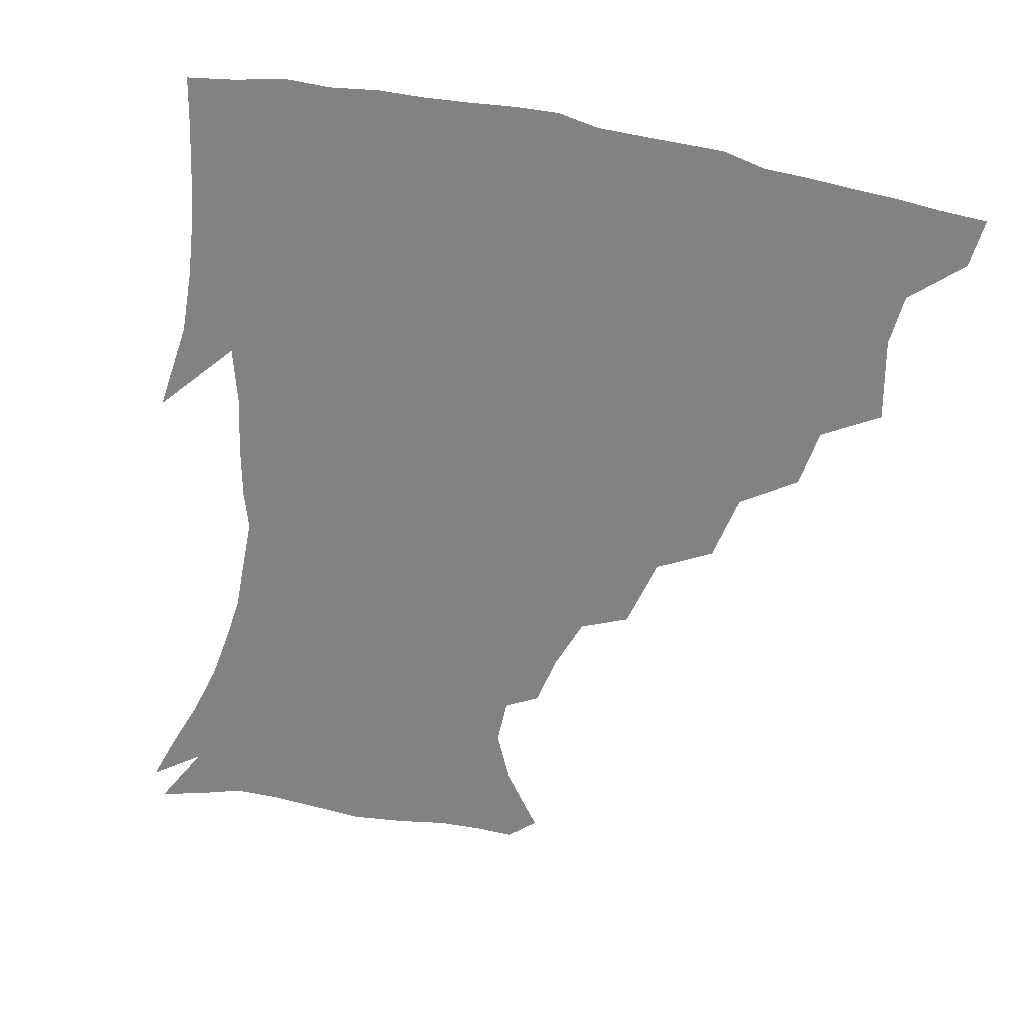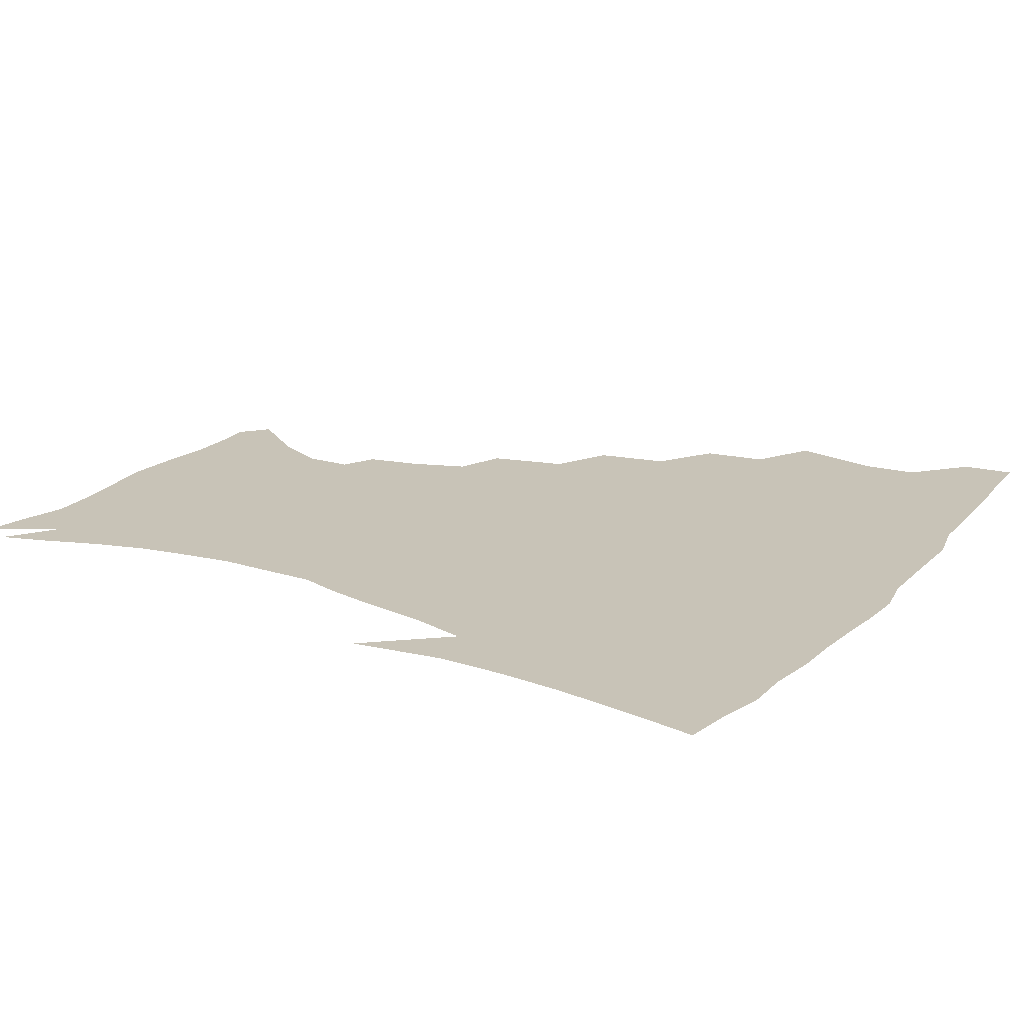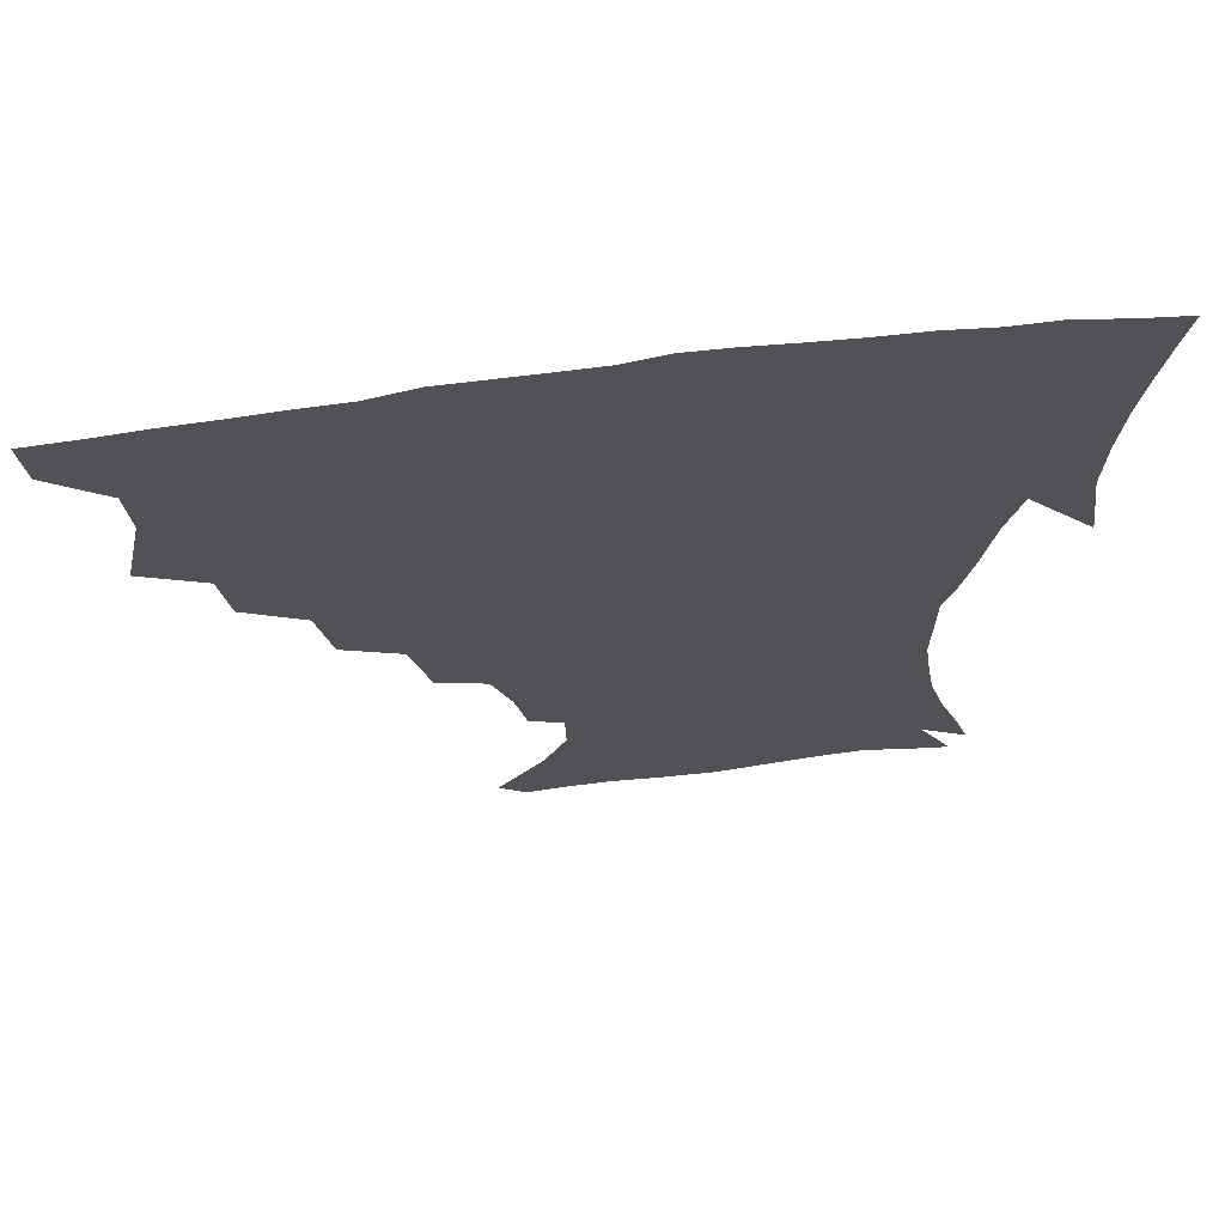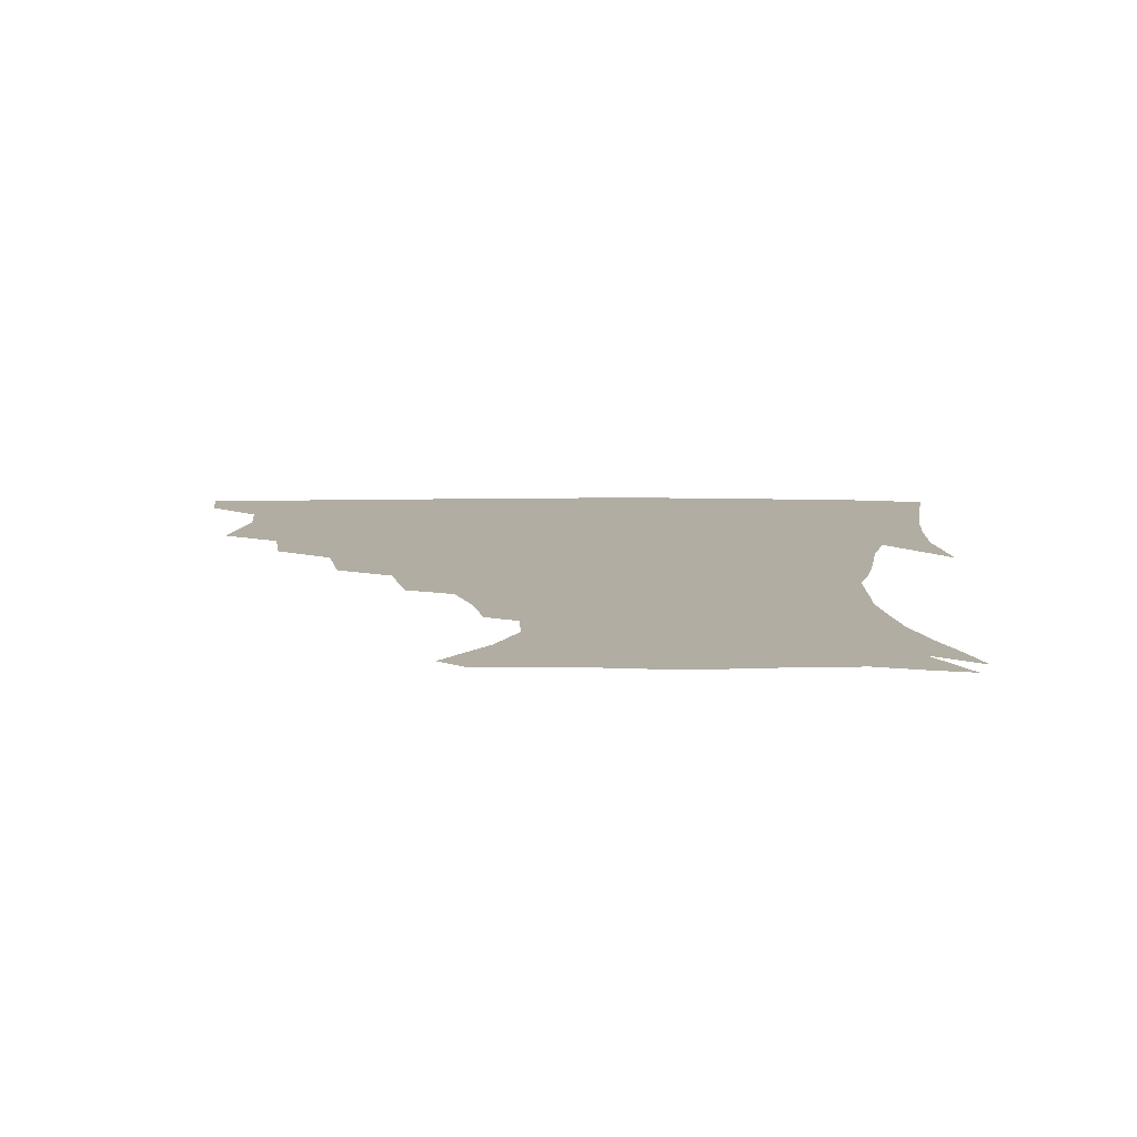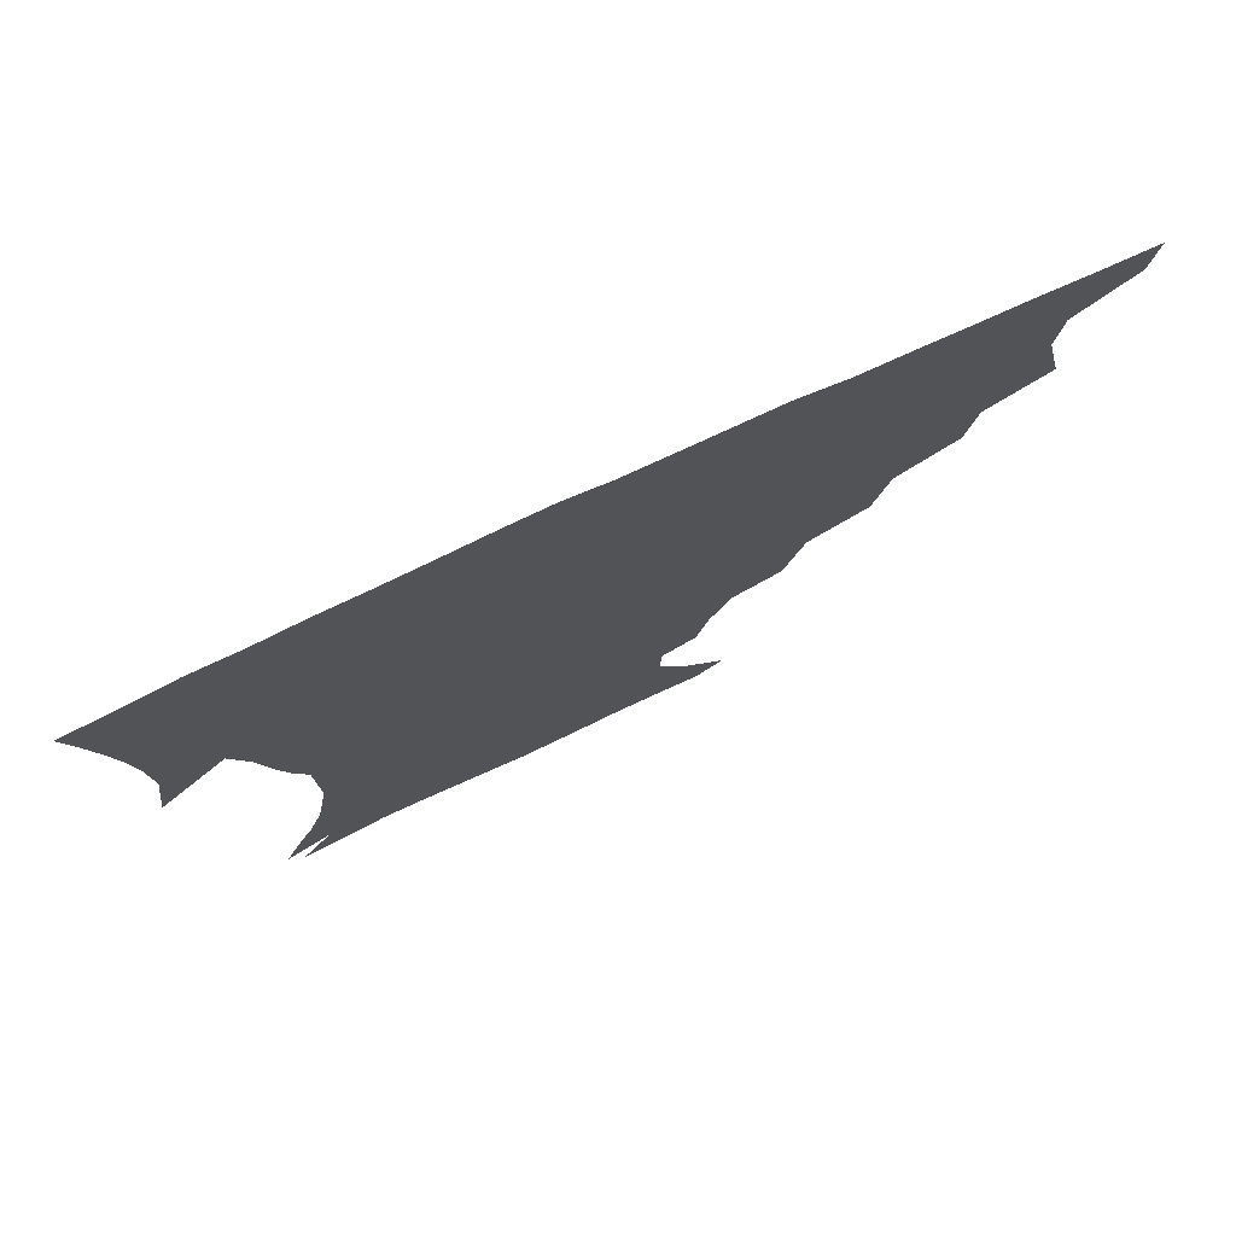
<metadata>
{"format":"obj","ext":"obj","renderer":"f3d","projection":"perspective","resolution":1024,"background":"white","views":[{"elev":-60.8,"azim":168.8,"up":"+Z"},{"elev":19.6,"azim":120.5,"up":"+Z"},{"elev":68.1,"azim":-7.4,"up":"+Y"},{"elev":10.6,"azim":-0.1,"up":"+Z"},{"elev":78.1,"azim":155.3,"up":"+Y"}]}
</metadata>
<code>
v 437.3 402.5 0
v 435.6 419.1 0
v 450.1 341.6 0
v 455.9 369.7 0
v 454.4 387 0
v 453.7 403.6 0
v 452.1 419.8 0
v 472.2 310.8 0
v 469.3 330.7 0
v 472.9 356.8 0
v 472.4 374 0
v 470.5 389.4 0
v 469 405 0
v 467.7 421 0
v 495.3 276.1 0
v 490.8 298.7 0
v 490.5 324.8 0
v 488.2 341.7 0
v 489 361.2 0
v 487.6 376.3 0
v 485.9 390.9 0
v 484.4 406 0
v 483.2 421.6 0
v 519.6 242.5 0
v 513.6 266.6 0
v 508.3 287.6 0
v 506.5 312 0
v 505.8 331.7 0
v 505.3 349.2 0
v 503.2 362.9 0
v 502 377.7 0
v 500.7 392 0
v 499.5 406.5 0
v 498.3 422.4 0
v 545.1 201.6 0
v 541.4 219 0
v 535.1 236.2 0
v 529.3 257.6 0
v 525.1 277.9 0
v 521.5 295.6 0
v 519.9 314.9 0
v 520 335.5 0
v 519.1 350.8 0
v 517.7 364.7 0
v 516.5 378.8 0
v 515.2 393.1 0
v 514.1 408 0
v 513.2 422.7 0
v 534.2 143.8 0
v 548.9 164.3 0
v 556.2 180.8 0
v 555.9 196 0
v 552.7 215 0
v 548.5 229.6 0
v 543.9 247.7 0
v 539.9 264.9 0
v 537.5 286.7 0
v 535.7 304.4 0
v 534.9 322.3 0
v 533.8 337.4 0
v 533 351.9 0
v 532.3 366 0
v 530.6 379.7 0
v 530 393.8 0
v 528.9 408.7 0
v 528.2 426 0
v 542.8 136.2 0
v 552.8 152.6 0
v 563.2 173.5 0
v 564.5 186.3 0
v 563.7 205.2 0
v 561.1 223.4 0
v 557.6 240.4 0
v 554.2 254.8 0
v 551.6 272.7 0
v 549.9 292 0
v 548.9 308.6 0
v 548.5 325.3 0
v 547.1 338 0
v 547.1 353.2 0
v 546.7 366.9 0
v 546 380.3 0
v 545 394.1 0
v 543.4 409.7 0
v 542.3 425.8 0
v 555.3 136.9 0
v 567.5 158 0
v 573.7 179 0
v 573.9 194.6 0
v 572.3 211.8 0
v 570.3 231.2 0
v 567.5 244.8 0
v 565.2 261.8 0
v 564 279.7 0
v 562.4 294.6 0
v 561.7 310.9 0
v 561.7 327.2 0
v 560.9 339.6 0
v 561.1 354.1 0
v 560.6 367.4 0
v 560.1 380.7 0
v 559.5 394.1 0
v 558.3 408.7 0
v 556.5 425.7 0
v 569.6 136.8 0
v 580.8 162.4 0
v 583.1 179.3 0
v 583.1 197.9 0
v 581.9 213.1 0
v 579.6 232.9 0
v 578 247.6 0
v 576.3 263.4 0
v 575.6 282.3 0
v 575.1 298.9 0
v 574.8 313.6 0
v 574.5 327.3 0
v 574.6 341 0
v 575.1 355.2 0
v 574.3 367.7 0
v 574.1 381 0
v 573.7 394.5 0
v 572.2 409.5 0
v 570.6 425.8 0
v 585.7 134.6 0
v 592.1 162.6 0
v 593.6 182.9 0
v 592.6 200.1 0
v 591.5 220.3 0
v 589.8 235.3 0
v 588.8 250.1 0
v 587.6 265.9 0
v 587.2 285.3 0
v 587.3 300.8 0
v 587.3 313.6 0
v 587.5 327.7 0
v 588 341.8 0
v 588.6 355.4 0
v 589.1 368.6 0
v 588.6 381.3 0
v 587.9 394.6 0
v 586.2 410.6 0
v 584.1 428.2 0
v 603 133.2 0
v 603.9 163.8 0
v 603.7 185 0
v 602.7 202 0
v 601.2 220.2 0
v 599.7 236.1 0
v 599.5 252.4 0
v 599.1 268.2 0
v 598.8 284.9 0
v 599.1 299.7 0
v 599.7 313.5 0
v 600.4 328.6 0
v 600.8 340.9 0
v 602.2 356.4 0
v 602.4 368.7 0
v 602.3 381.6 0
v 601.8 395.4 0
v 600.8 410 0
v 598.3 427.5 0
v 620.7 135 0
v 617 158.4 0
v 614.3 182.8 0
v 612.6 201.9 0
v 611 220.6 0
v 610.8 232.7 0
v 609.7 251.4 0
v 609.8 267.9 0
v 610.3 283.7 0
v 611 298.5 0
v 612 315.3 0
v 613 327.8 0
v 614.2 342.8 0
v 615 356.3 0
v 615.9 368.5 0
v 616.6 381.5 0
v 616.6 394.8 0
v 615.6 409.2 0
v 613.2 426 0
v 636.2 136.5 0
v 629.2 158.3 0
v 624.6 182.8 0
v 622.4 201.5 0
v 620.6 219.4 0
v 620.4 235.4 0
v 620.3 250.8 0
v 620.8 265.3 0
v 621.5 280.7 0
v 622.8 295.9 0
v 623.9 311.9 0
v 625.2 328 0
v 626.8 341.7 0
v 627.9 354.4 0
v 629.2 368.2 0
v 630.3 381.3 0
v 630.8 394.4 0
v 630.3 408.5 0
v 628.2 424.8 0
v 650.3 136.8 0
v 641.7 156.6 0
v 635.3 180.8 0
v 632.5 198.9 0
v 630.6 216.5 0
v 630.8 230.1 0
v 630.1 248.1 0
v 631.1 262.6 0
v 632.6 276.4 0
v 634 293.1 0
v 635.5 310.3 0
v 637.7 323.7 0
v 638.9 341.1 0
v 640.7 353.5 0
v 642.3 367.6 0
v 643.7 380.8 0
v 645.3 393.7 0
v 645.2 407.3 0
v 643 424.4 0
v 665.2 132.5 0
v 653.6 155.1 0
v 648 174 0
v 643.2 194.4 0
v 640.4 212.8 0
v 639.9 227.9 0
v 640.3 242.2 0
v 641.1 257.7 0
v 642.8 272.4 0
v 644.6 289.4 0
v 647 305.6 0
v 649.4 321.6 0
v 651.2 337.8 0
v 653 353 0
v 655.1 366 0
v 656.8 379.2 0
v 658.5 393 0
v 659.5 406.2 0
v 658.7 422.2 0
v 678.2 129.7 0
v 667.3 149.9 0
v 660.4 168.5 0
v 655.8 185.8 0
v 651.8 204.3 0
v 650.5 219.7 0
v 650 235.1 0
v 650.7 250.8 0
v 652 267.3 0
v 655.3 280.9 0
v 658.1 297.8 0
v 660.9 316.3 0
v 663 334.8 0
v 665.5 348.7 0
v 667.6 365.2 0
v 669.9 378.8 0
v 671.9 391.9 0
v 673.3 405.6 0
v 673.4 422.3 0
v 682.6 139.2 0
v 677.9 154.1 0
v 671.3 172.2 0
v 666.5 189.4 0
v 664.1 204.2 0
v 661.9 221.2 0
v 662 235.7 0
v 662.1 254.7 0
v 665.9 267.3 0
v 669.4 284.1 0
v 672.7 304.6 0
v 677.6 322.8 0
v 677.1 345.9 0
v 679.7 361.1 0
v 682.8 375.3 0
v 685.2 390 0
v 687.5 403.9 0
v 689.4 418.8 0
v 698.7 298 0
v 694.7 327.7 0
v 695.3 348.4 0
v 696.9 367.8 0
v 699.3 385.6 0
v 701.8 401.5 0
v 704.5 416.6 0
f 5 6 1
f 1 6 2
f 6 7 2
f 9 10 3
f 3 10 4
f 10 11 4
f 4 11 5
f 11 12 5
f 5 12 6
f 12 13 6
f 6 13 7
f 13 14 7
f 16 17 8
f 8 17 9
f 17 18 9
f 9 18 10
f 18 19 10
f 10 19 11
f 19 20 11
f 11 20 12
f 20 21 12
f 12 21 13
f 21 22 13
f 13 22 14
f 22 23 14
f 25 26 15
f 15 26 16
f 26 27 16
f 16 27 17
f 27 28 17
f 17 28 18
f 28 29 18
f 18 29 19
f 29 30 19
f 19 30 20
f 30 31 20
f 20 31 21
f 31 32 21
f 21 32 22
f 32 33 22
f 22 33 23
f 33 34 23
f 37 38 24
f 24 38 25
f 38 39 25
f 25 39 26
f 39 40 26
f 26 40 27
f 40 41 27
f 27 41 28
f 41 42 28
f 28 42 29
f 42 43 29
f 29 43 30
f 43 44 30
f 30 44 31
f 44 45 31
f 31 45 32
f 45 46 32
f 32 46 33
f 46 47 33
f 33 47 34
f 47 48 34
f 52 53 35
f 35 53 36
f 53 54 36
f 36 54 37
f 54 55 37
f 37 55 38
f 55 56 38
f 38 56 39
f 56 57 39
f 39 57 40
f 57 58 40
f 40 58 41
f 58 59 41
f 41 59 42
f 59 60 42
f 42 60 43
f 60 61 43
f 43 61 44
f 61 62 44
f 44 62 45
f 62 63 45
f 45 63 46
f 63 64 46
f 46 64 47
f 64 65 47
f 47 65 48
f 65 66 48
f 67 68 49
f 49 68 50
f 68 69 50
f 50 69 51
f 69 70 51
f 51 70 52
f 70 71 52
f 52 71 53
f 71 72 53
f 53 72 54
f 72 73 54
f 54 73 55
f 73 74 55
f 55 74 56
f 74 75 56
f 56 75 57
f 75 76 57
f 57 76 58
f 76 77 58
f 58 77 59
f 77 78 59
f 59 78 60
f 78 79 60
f 60 79 61
f 79 80 61
f 61 80 62
f 80 81 62
f 62 81 63
f 81 82 63
f 63 82 64
f 82 83 64
f 64 83 65
f 83 84 65
f 65 84 66
f 84 85 66
f 67 86 68
f 86 87 68
f 68 87 69
f 87 88 69
f 69 88 70
f 88 89 70
f 70 89 71
f 89 90 71
f 71 90 72
f 90 91 72
f 72 91 73
f 91 92 73
f 73 92 74
f 92 93 74
f 74 93 75
f 93 94 75
f 75 94 76
f 94 95 76
f 76 95 77
f 95 96 77
f 77 96 78
f 96 97 78
f 78 97 79
f 97 98 79
f 79 98 80
f 98 99 80
f 80 99 81
f 99 100 81
f 81 100 82
f 100 101 82
f 82 101 83
f 101 102 83
f 83 102 84
f 102 103 84
f 84 103 85
f 103 104 85
f 86 105 87
f 105 106 87
f 87 106 88
f 106 107 88
f 88 107 89
f 107 108 89
f 89 108 90
f 108 109 90
f 90 109 91
f 109 110 91
f 91 110 92
f 110 111 92
f 92 111 93
f 111 112 93
f 93 112 94
f 112 113 94
f 94 113 95
f 113 114 95
f 95 114 96
f 114 115 96
f 96 115 97
f 115 116 97
f 97 116 98
f 116 117 98
f 98 117 99
f 117 118 99
f 99 118 100
f 118 119 100
f 100 119 101
f 119 120 101
f 101 120 102
f 120 121 102
f 102 121 103
f 121 122 103
f 103 122 104
f 122 123 104
f 105 124 106
f 124 125 106
f 106 125 107
f 125 126 107
f 107 126 108
f 126 127 108
f 108 127 109
f 127 128 109
f 109 128 110
f 128 129 110
f 110 129 111
f 129 130 111
f 111 130 112
f 130 131 112
f 112 131 113
f 131 132 113
f 113 132 114
f 132 133 114
f 114 133 115
f 133 134 115
f 115 134 116
f 134 135 116
f 116 135 117
f 135 136 117
f 117 136 118
f 136 137 118
f 118 137 119
f 137 138 119
f 119 138 120
f 138 139 120
f 120 139 121
f 139 140 121
f 121 140 122
f 140 141 122
f 122 141 123
f 141 142 123
f 124 143 125
f 143 144 125
f 125 144 126
f 144 145 126
f 126 145 127
f 145 146 127
f 127 146 128
f 146 147 128
f 128 147 129
f 147 148 129
f 129 148 130
f 148 149 130
f 130 149 131
f 149 150 131
f 131 150 132
f 150 151 132
f 132 151 133
f 151 152 133
f 133 152 134
f 152 153 134
f 134 153 135
f 153 154 135
f 135 154 136
f 154 155 136
f 136 155 137
f 155 156 137
f 137 156 138
f 156 157 138
f 138 157 139
f 157 158 139
f 139 158 140
f 158 159 140
f 140 159 141
f 159 160 141
f 141 160 142
f 160 161 142
f 143 162 144
f 162 163 144
f 144 163 145
f 163 164 145
f 145 164 146
f 164 165 146
f 146 165 147
f 165 166 147
f 147 166 148
f 166 167 148
f 148 167 149
f 167 168 149
f 149 168 150
f 168 169 150
f 150 169 151
f 169 170 151
f 151 170 152
f 170 171 152
f 152 171 153
f 171 172 153
f 153 172 154
f 172 173 154
f 154 173 155
f 173 174 155
f 155 174 156
f 174 175 156
f 156 175 157
f 175 176 157
f 157 176 158
f 176 177 158
f 158 177 159
f 177 178 159
f 159 178 160
f 178 179 160
f 160 179 161
f 179 180 161
f 162 181 163
f 181 182 163
f 163 182 164
f 182 183 164
f 164 183 165
f 183 184 165
f 165 184 166
f 184 185 166
f 166 185 167
f 185 186 167
f 167 186 168
f 186 187 168
f 168 187 169
f 187 188 169
f 169 188 170
f 188 189 170
f 170 189 171
f 189 190 171
f 171 190 172
f 190 191 172
f 172 191 173
f 191 192 173
f 173 192 174
f 192 193 174
f 174 193 175
f 193 194 175
f 175 194 176
f 194 195 176
f 176 195 177
f 195 196 177
f 177 196 178
f 196 197 178
f 178 197 179
f 197 198 179
f 179 198 180
f 198 199 180
f 181 200 182
f 200 201 182
f 182 201 183
f 201 202 183
f 183 202 184
f 202 203 184
f 184 203 185
f 203 204 185
f 185 204 186
f 204 205 186
f 186 205 187
f 205 206 187
f 187 206 188
f 206 207 188
f 188 207 189
f 207 208 189
f 189 208 190
f 208 209 190
f 190 209 191
f 209 210 191
f 191 210 192
f 210 211 192
f 192 211 193
f 211 212 193
f 193 212 194
f 212 213 194
f 194 213 195
f 213 214 195
f 195 214 196
f 214 215 196
f 196 215 197
f 215 216 197
f 197 216 198
f 216 217 198
f 198 217 199
f 217 218 199
f 200 219 201
f 219 220 201
f 201 220 202
f 220 221 202
f 202 221 203
f 221 222 203
f 203 222 204
f 222 223 204
f 204 223 205
f 223 224 205
f 205 224 206
f 224 225 206
f 206 225 207
f 225 226 207
f 207 226 208
f 226 227 208
f 208 227 209
f 227 228 209
f 209 228 210
f 228 229 210
f 210 229 211
f 229 230 211
f 211 230 212
f 230 231 212
f 212 231 213
f 231 232 213
f 213 232 214
f 232 233 214
f 214 233 215
f 233 234 215
f 215 234 216
f 234 235 216
f 216 235 217
f 235 236 217
f 217 236 218
f 236 237 218
f 219 238 220
f 238 239 220
f 220 239 221
f 239 240 221
f 221 240 222
f 240 241 222
f 222 241 223
f 241 242 223
f 223 242 224
f 242 243 224
f 224 243 225
f 243 244 225
f 225 244 226
f 244 245 226
f 226 245 227
f 245 246 227
f 227 246 228
f 246 247 228
f 228 247 229
f 247 248 229
f 229 248 230
f 248 249 230
f 230 249 231
f 249 250 231
f 231 250 232
f 250 251 232
f 232 251 233
f 251 252 233
f 233 252 234
f 252 253 234
f 234 253 235
f 253 254 235
f 235 254 236
f 254 255 236
f 236 255 237
f 255 256 237
f 239 257 240
f 257 258 240
f 240 258 241
f 258 259 241
f 241 259 242
f 259 260 242
f 242 260 243
f 260 261 243
f 243 261 244
f 261 262 244
f 244 262 245
f 262 263 245
f 245 263 246
f 263 264 246
f 246 264 247
f 264 265 247
f 247 265 248
f 265 266 248
f 248 266 249
f 266 267 249
f 249 267 250
f 267 268 250
f 250 268 251
f 268 269 251
f 251 269 252
f 269 270 252
f 252 270 253
f 270 271 253
f 253 271 254
f 271 272 254
f 254 272 255
f 272 273 255
f 255 273 256
f 273 274 256
f 268 275 269
f 275 276 269
f 269 276 270
f 276 277 270
f 270 277 271
f 277 278 271
f 271 278 272
f 278 279 272
f 272 279 273
f 279 280 273
f 273 280 274
f 280 281 274

</code>
